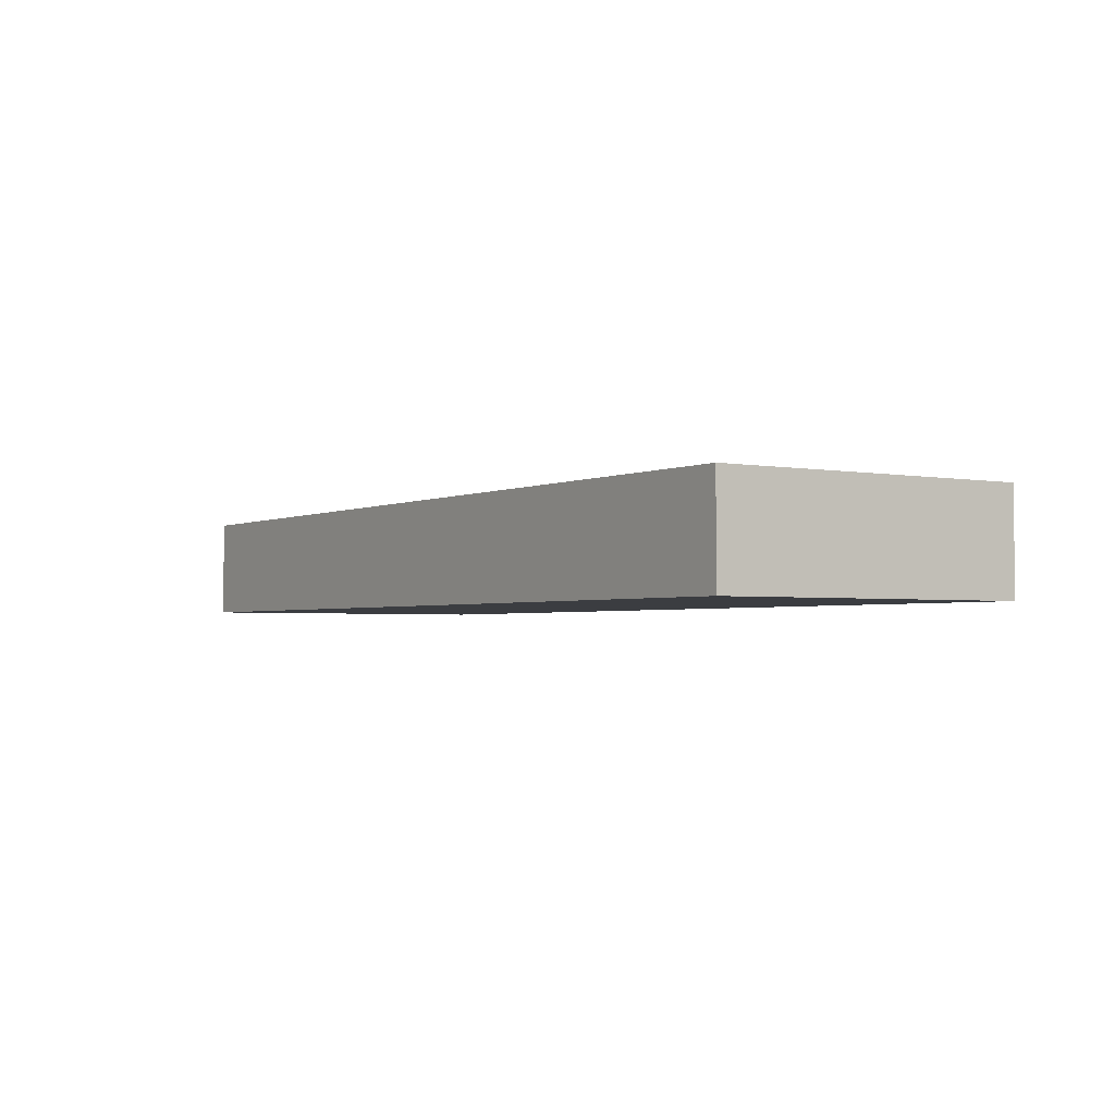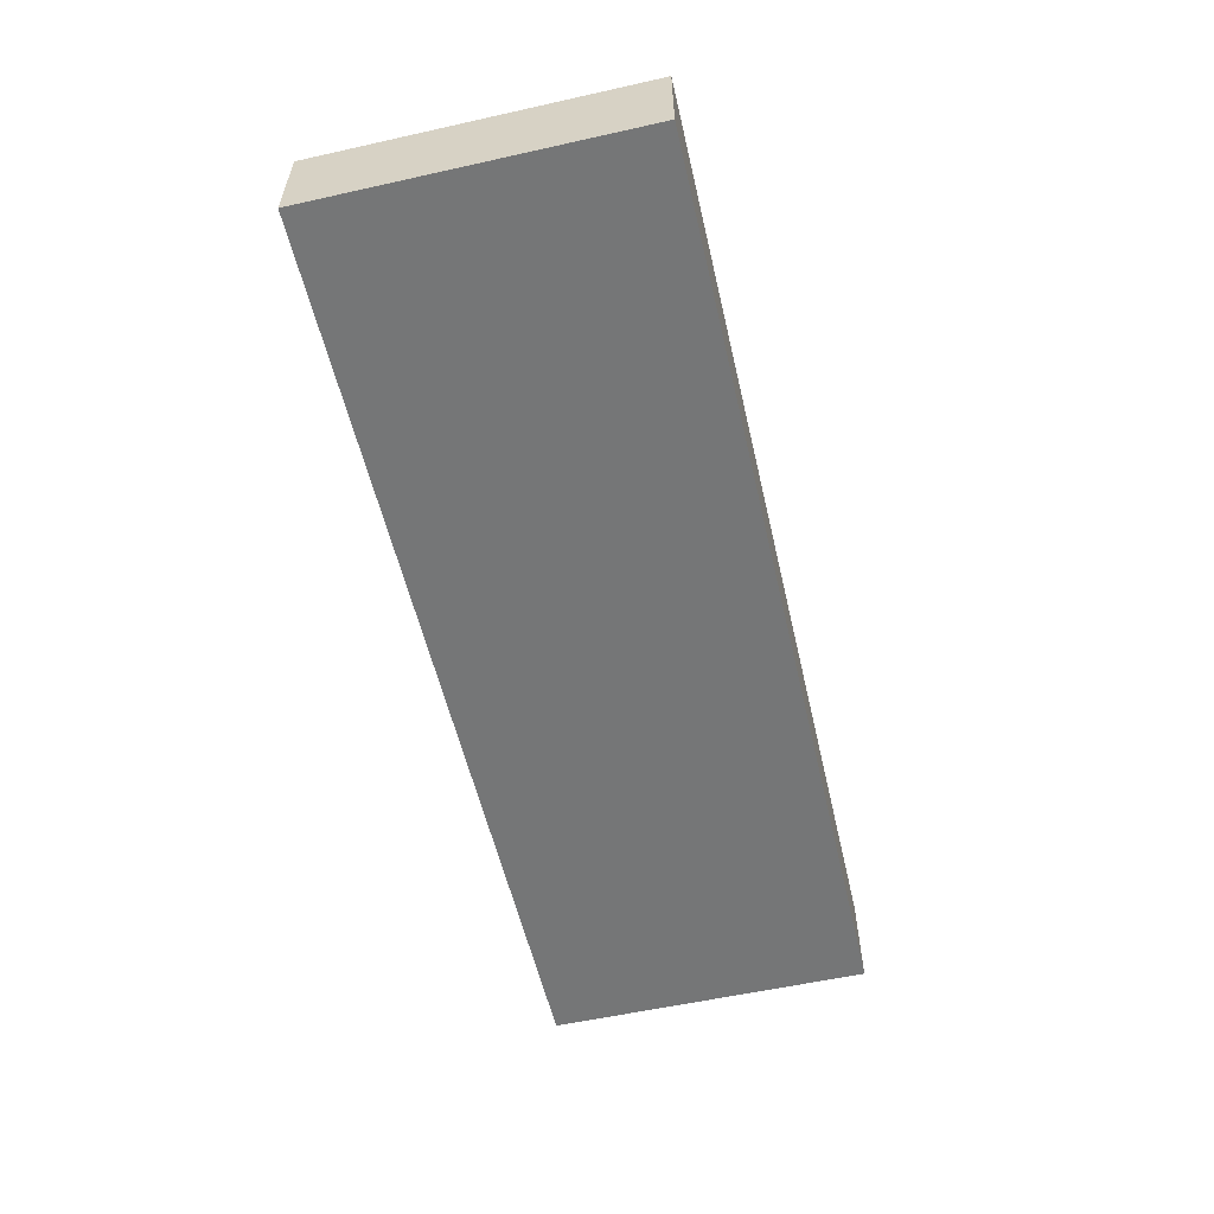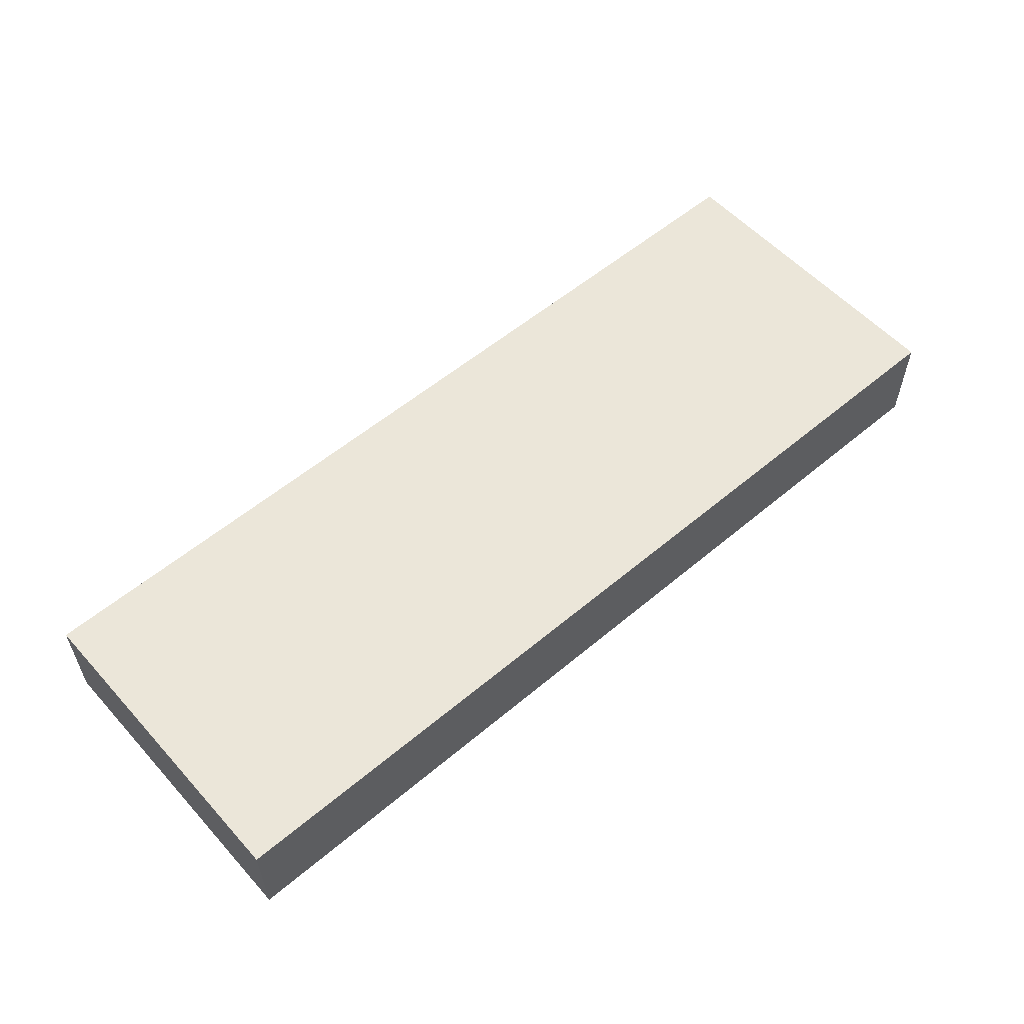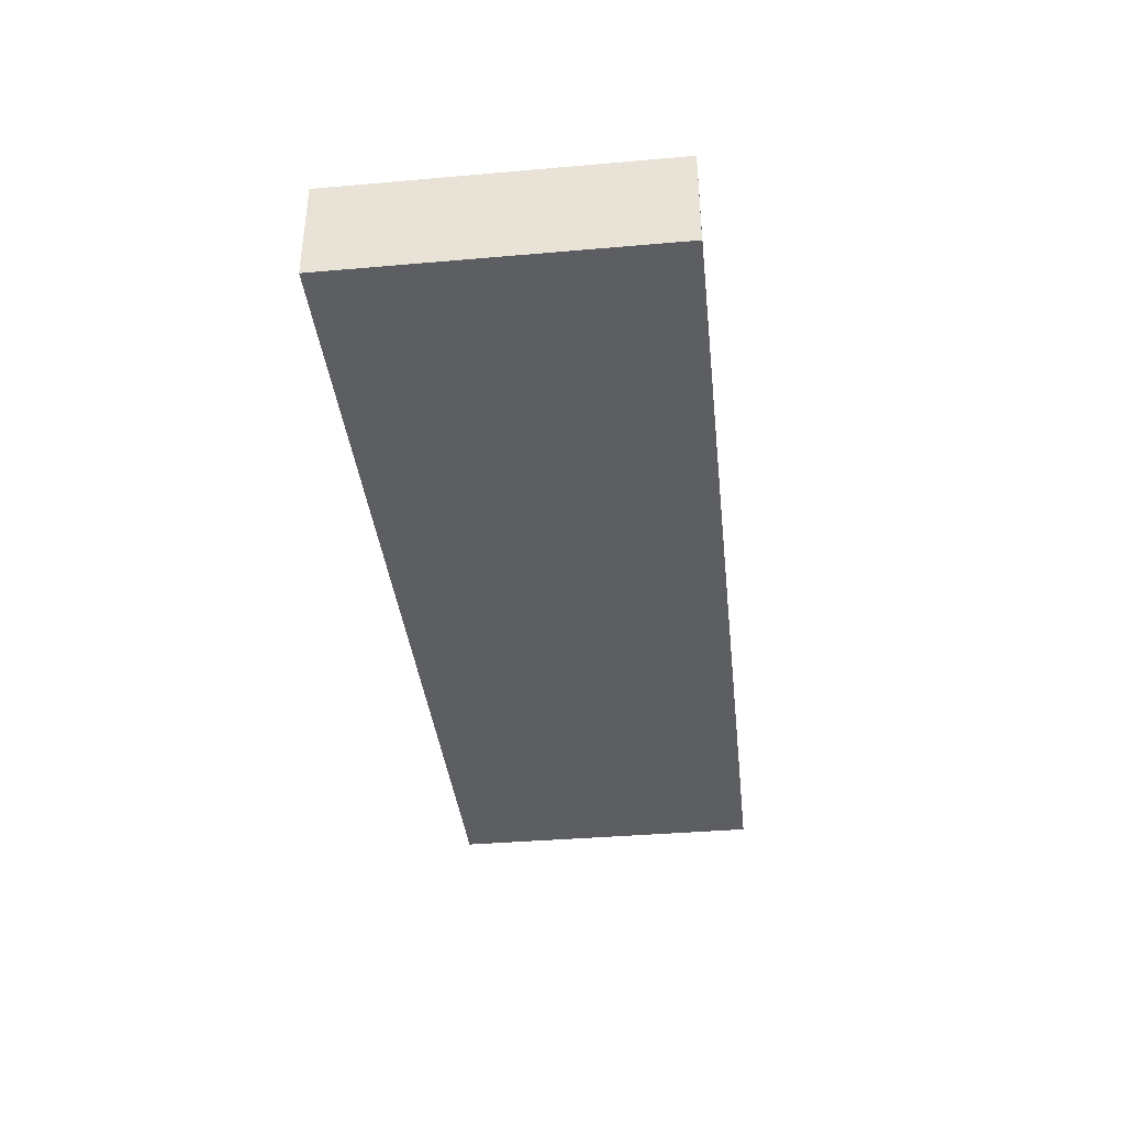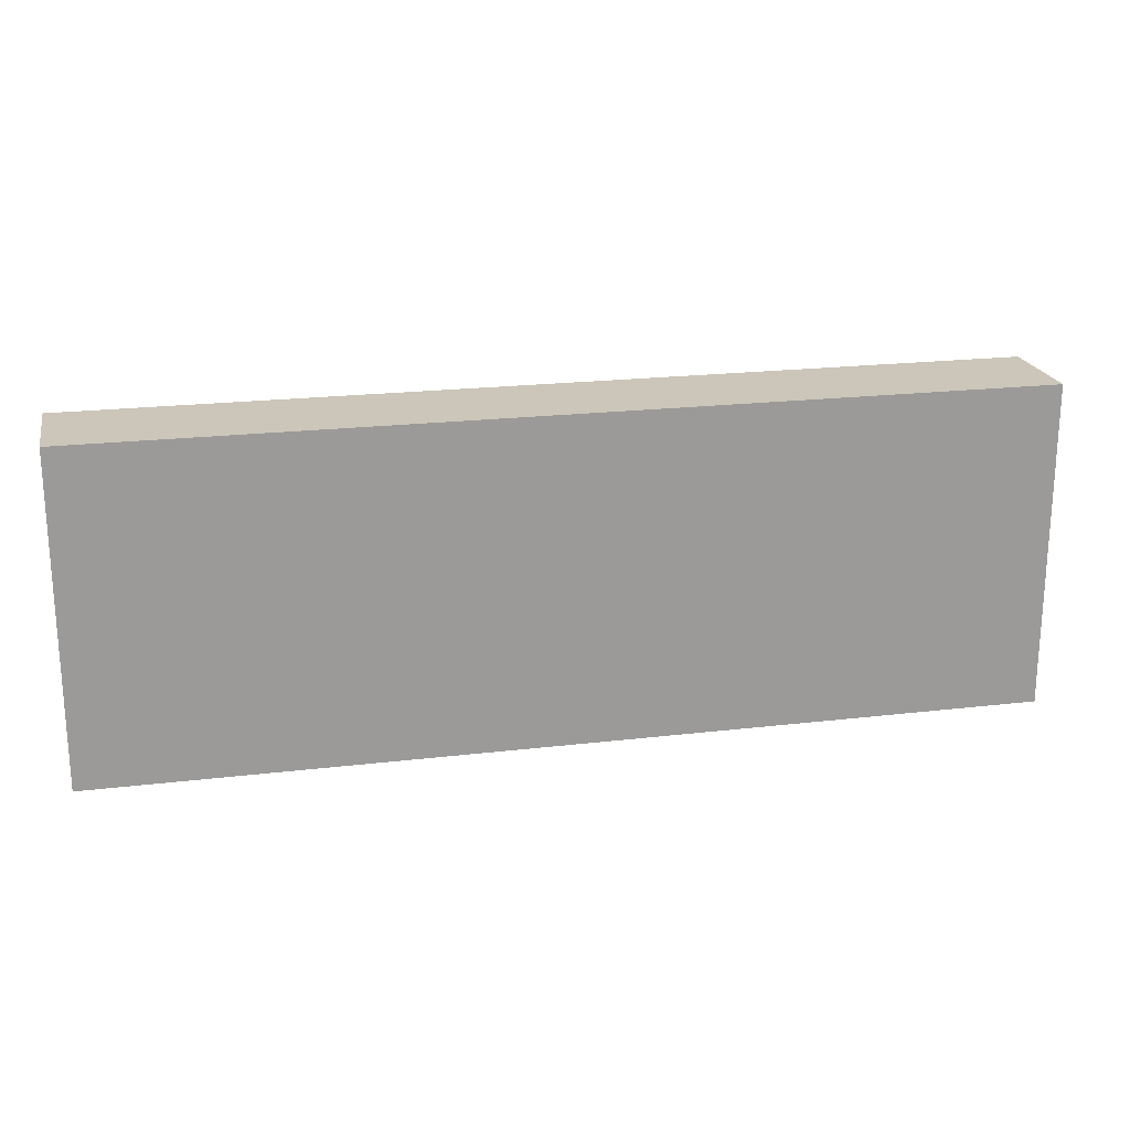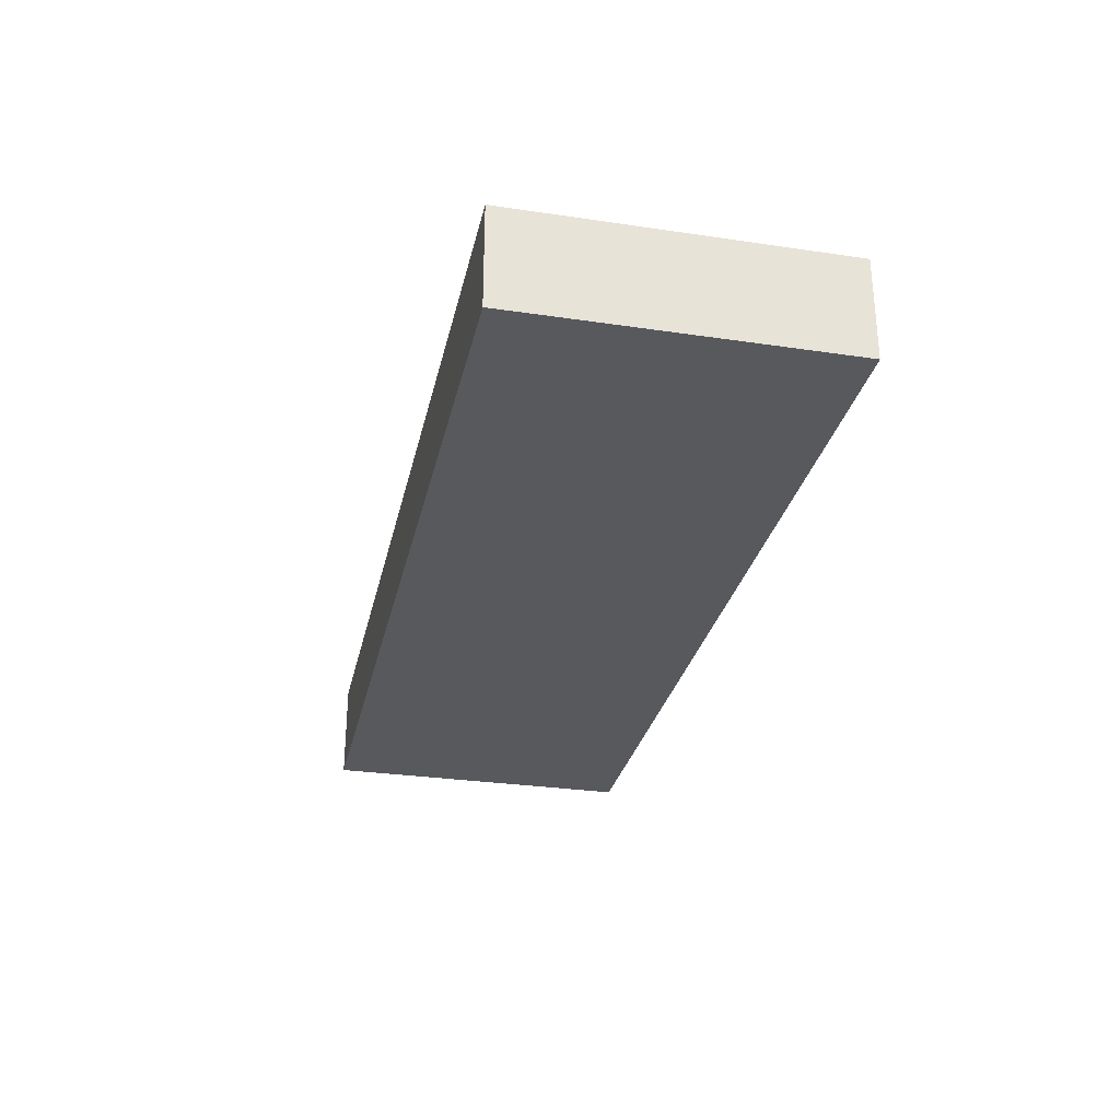
<metadata>
{"format":"obj","ext":"obj","renderer":"f3d","projection":"perspective","resolution":1024,"background":"white","views":[{"elev":-2.6,"azim":-123.5,"up":"+Z"},{"elev":-56.7,"azim":103.1,"up":"+Z"},{"elev":56.2,"azim":-41.4,"up":"+Z"},{"elev":-38.0,"azim":96.3,"up":"+Z"},{"elev":20.8,"azim":-12.1,"up":"+Y"},{"elev":-29.4,"azim":77.7,"up":"+Z"}]}
</metadata>
<code>
v -9.122 -3.19 0
v -9.122 -3.19 2
v -9.122 3.19 0
v -9.122 3.19 2
v 9.122 -3.19 0
v 9.122 -3.19 2
v 9.122 3.19 0
v 9.122 3.19 2
f 2 4 1
f 5 2 1
f 1 4 3
f 3 5 1
f 2 8 4
f 6 2 5
f 6 8 2
f 4 8 3
f 7 5 3
f 3 8 7
f 7 6 5
f 8 6 7

</code>
